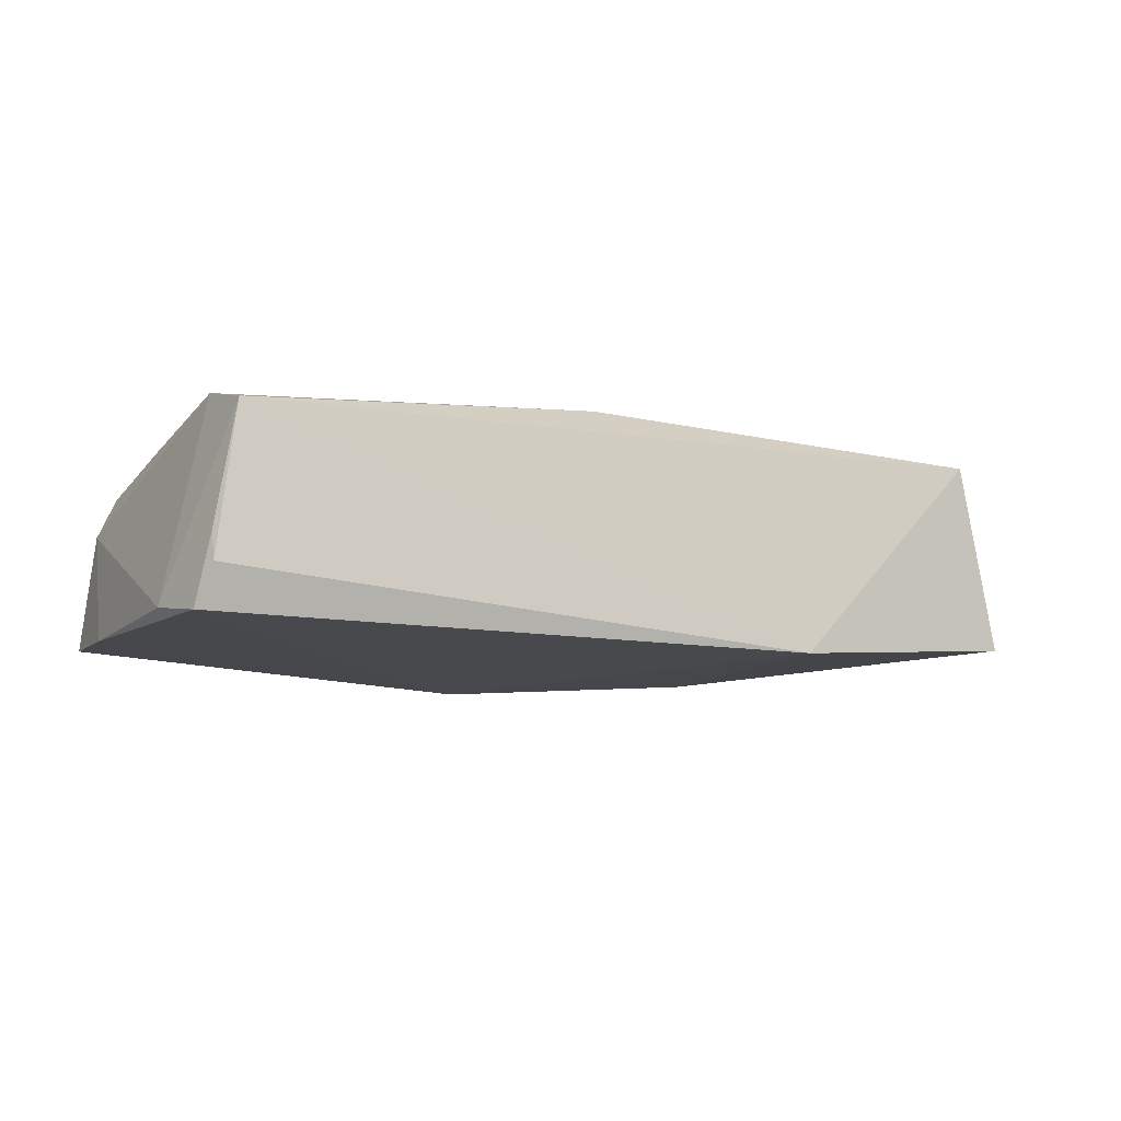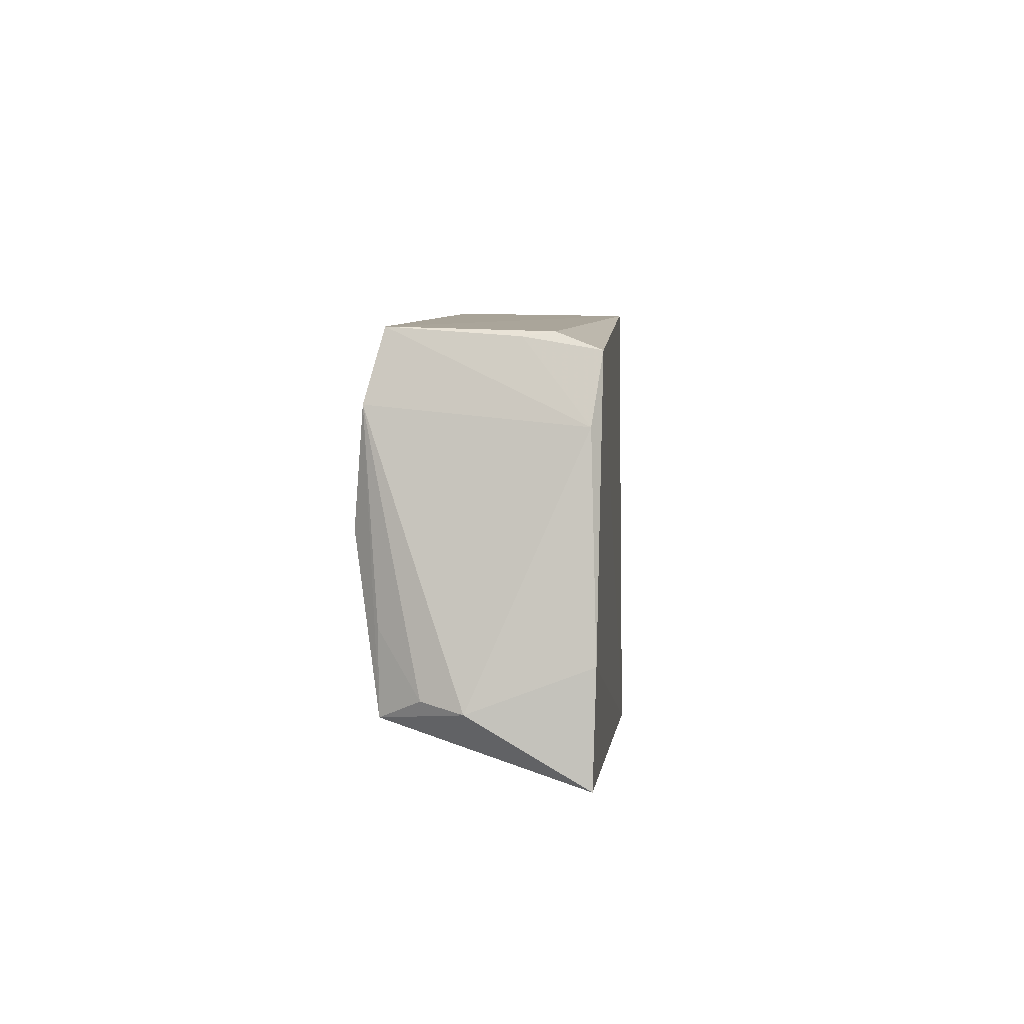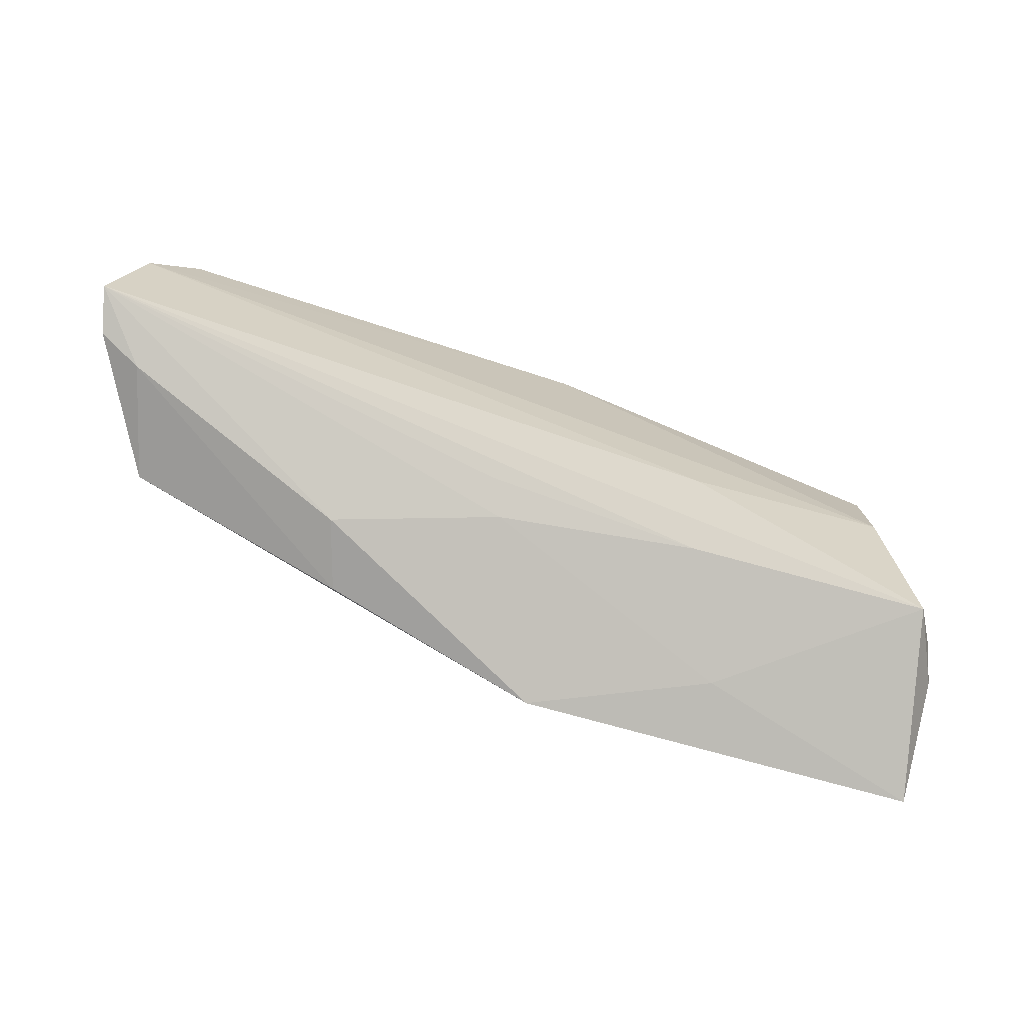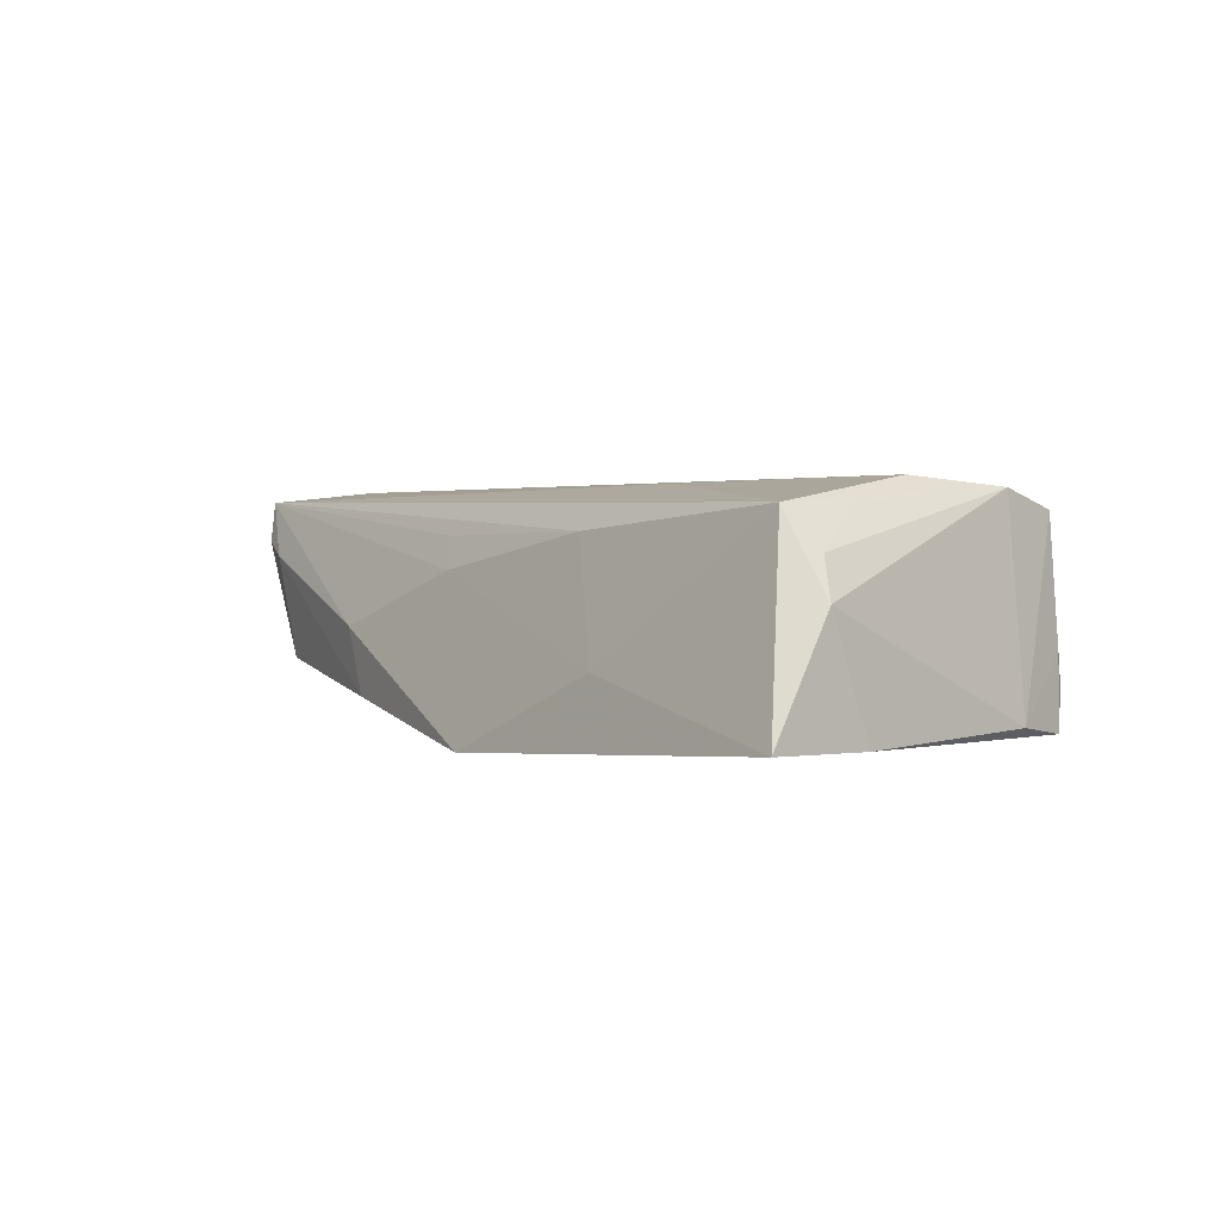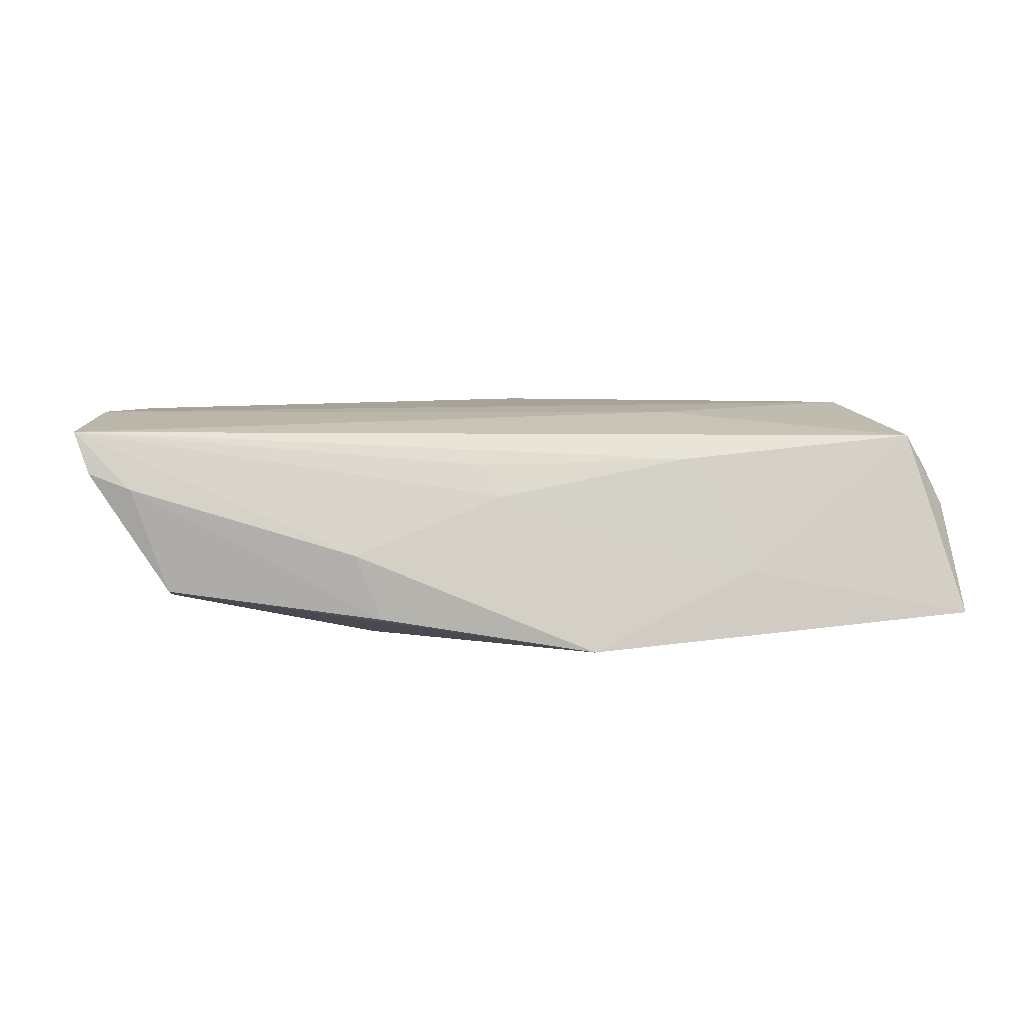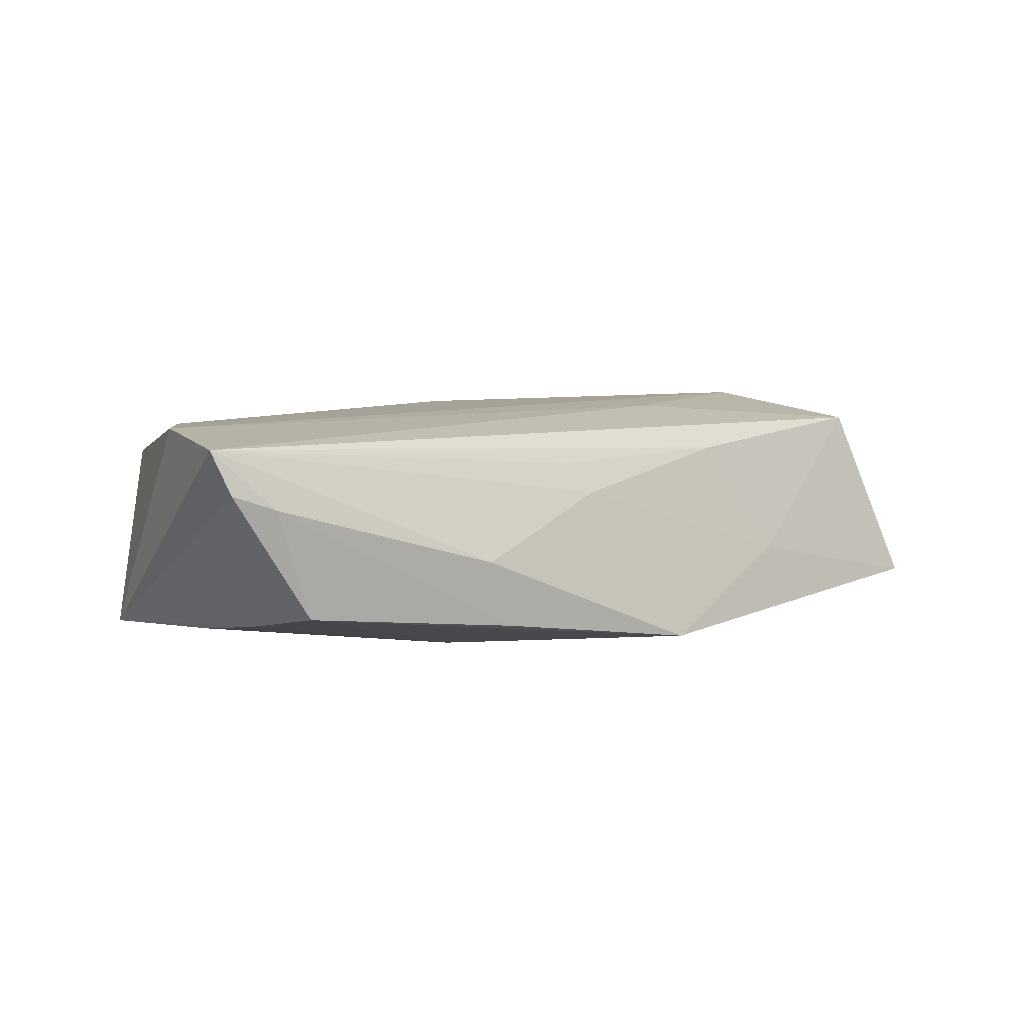
<metadata>
{"format":"obj","ext":"obj","renderer":"f3d","projection":"perspective","resolution":1024,"background":"white","views":[{"elev":-10.3,"azim":161.9,"up":"+Z"},{"elev":6.9,"azim":92.9,"up":"+Y"},{"elev":-72.3,"azim":-21.3,"up":"+Y"},{"elev":1.8,"azim":55.4,"up":"+Z"},{"elev":7.8,"azim":-6.9,"up":"+Z"},{"elev":7.3,"azim":-40.8,"up":"+Z"}]}
</metadata>
<code>
v 0.04602 0.02448 0.01193
v -0.007526 -0.0211 0.009081
v -0.02156 -0.02574 -0.01083
v -0.04954 -0.0208 -0.007335
v 0.02016 -0.02101 0.009553
v -0.05967 -0.01963 0.008464
v -0.05007 -0.00841 -0.009915
v 0.01978 -0.007971 0.01495
v 0.05006 0.022 -0.01263
v 0.0482 0.01581 0.01427
v 0.04847 0.02346 -0.003619
v 0.05209 -0.01902 0.01223
v 0.05564 -0.01637 0.007303
v 0.05751 -0.01196 -0.01208
v -0.04659 0.02448 0.009952
v 0.05892 -0.02547 -0.01174
v -0.02484 0.02448 -0.01481
v -0.05298 0.003819 0.01524
v 0.02857 -0.02545 -0.005347
v -0.05278 0.0209 -0.01291
v 0.05311 0.01373 -0.01134
v -0.004978 -0.02305 0.005044
v 0.05787 -0.01734 0.002342
v -0.05037 0.002022 -0.0116
v 0.006607 -0.02888 -0.01532
v -0.05424 -0.02106 0.006422
v 0.04826 0.02401 -0.007295
v -0.06155 -0.01808 0.01389
v 0.0476 0.00163 0.01541
v -0.05872 -0.004143 0.01541
v -0.02197 -0.01274 -0.01499
v -0.02496 -0.02564 -0.002222
v 0.05141 -0.008963 0.01241
v 0.001226 0.01886 0.01509
f 17 9 25
f 34 15 18
f 16 12 19
f 19 25 16
f 19 32 25
f 17 25 31
f 31 25 4
f 16 25 14
f 14 25 9
f 28 12 8
f 12 29 8
f 30 29 34
f 34 18 30
f 30 8 29
f 28 8 30
f 30 18 15
f 20 15 17
f 17 31 20
f 20 30 15
f 28 30 20
f 20 6 28
f 17 15 1
f 1 15 34
f 4 25 3
f 25 32 3
f 5 19 12
f 5 12 28
f 28 2 5
f 26 6 4
f 4 3 26
f 26 3 32
f 26 32 28
f 28 6 26
f 24 20 31
f 21 14 9
f 27 9 17
f 17 1 27
f 14 21 23
f 23 12 16
f 16 14 23
f 32 19 22
f 19 5 22
f 22 5 2
f 28 32 22
f 22 2 28
f 7 31 4
f 7 24 31
f 20 24 7
f 4 6 7
f 6 20 7
f 11 21 9
f 1 21 11
f 9 27 11
f 11 27 1
f 12 23 13
f 10 21 1
f 10 23 21
f 10 13 23
f 10 29 12
f 34 29 10
f 10 1 34
f 12 13 33
f 33 10 12
f 13 10 33

</code>
